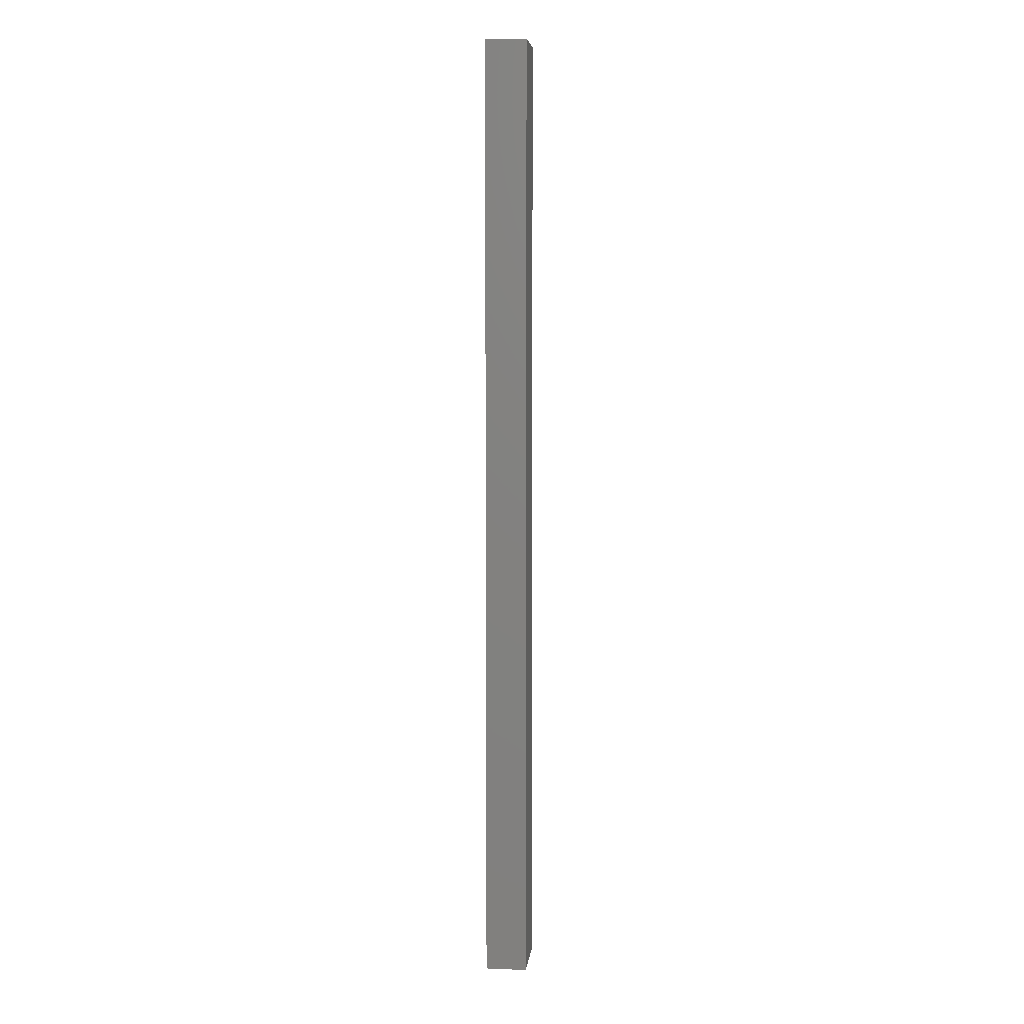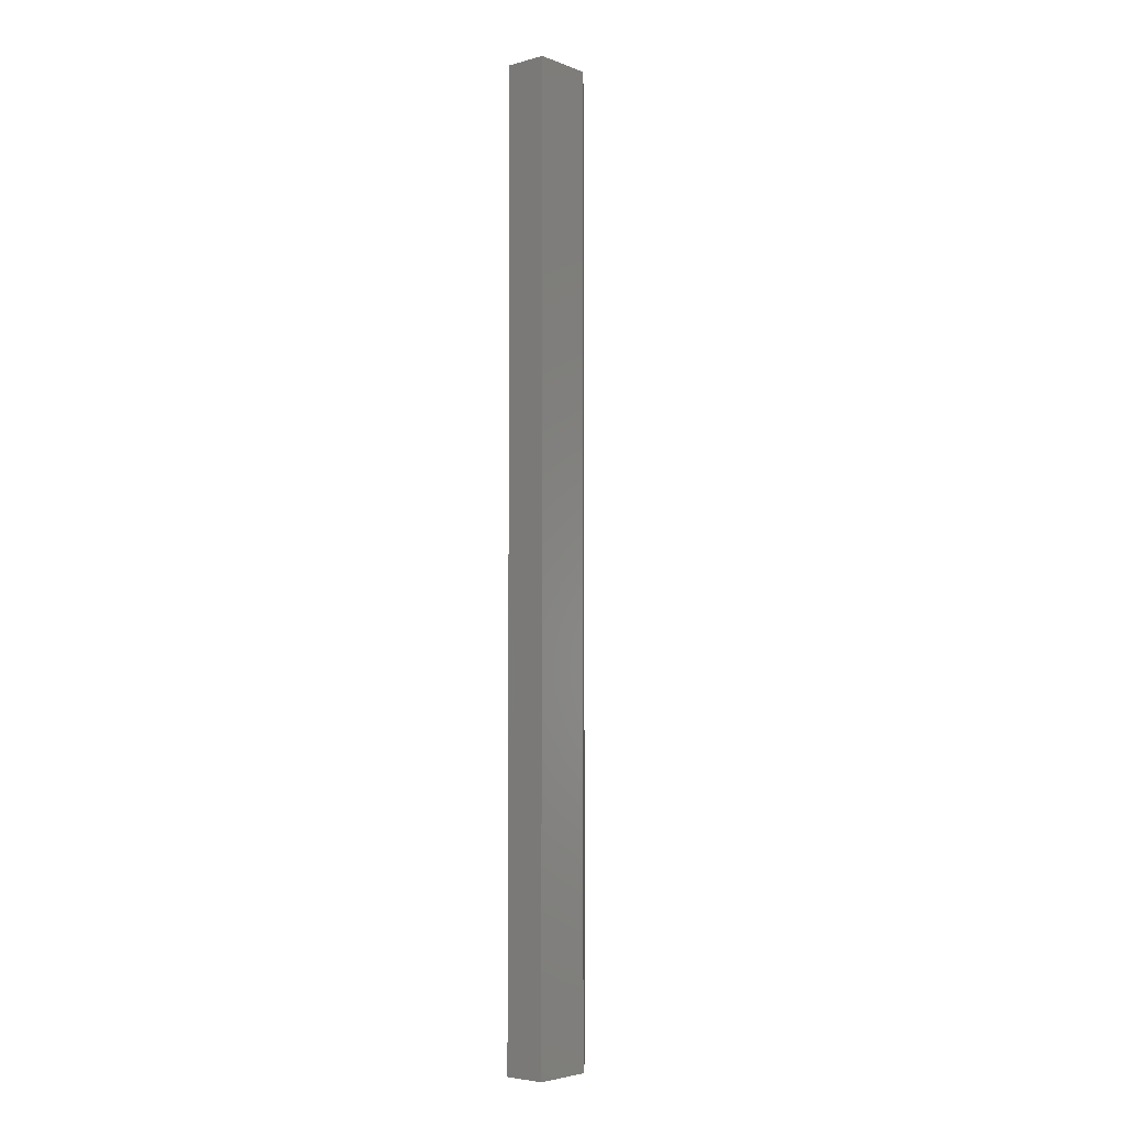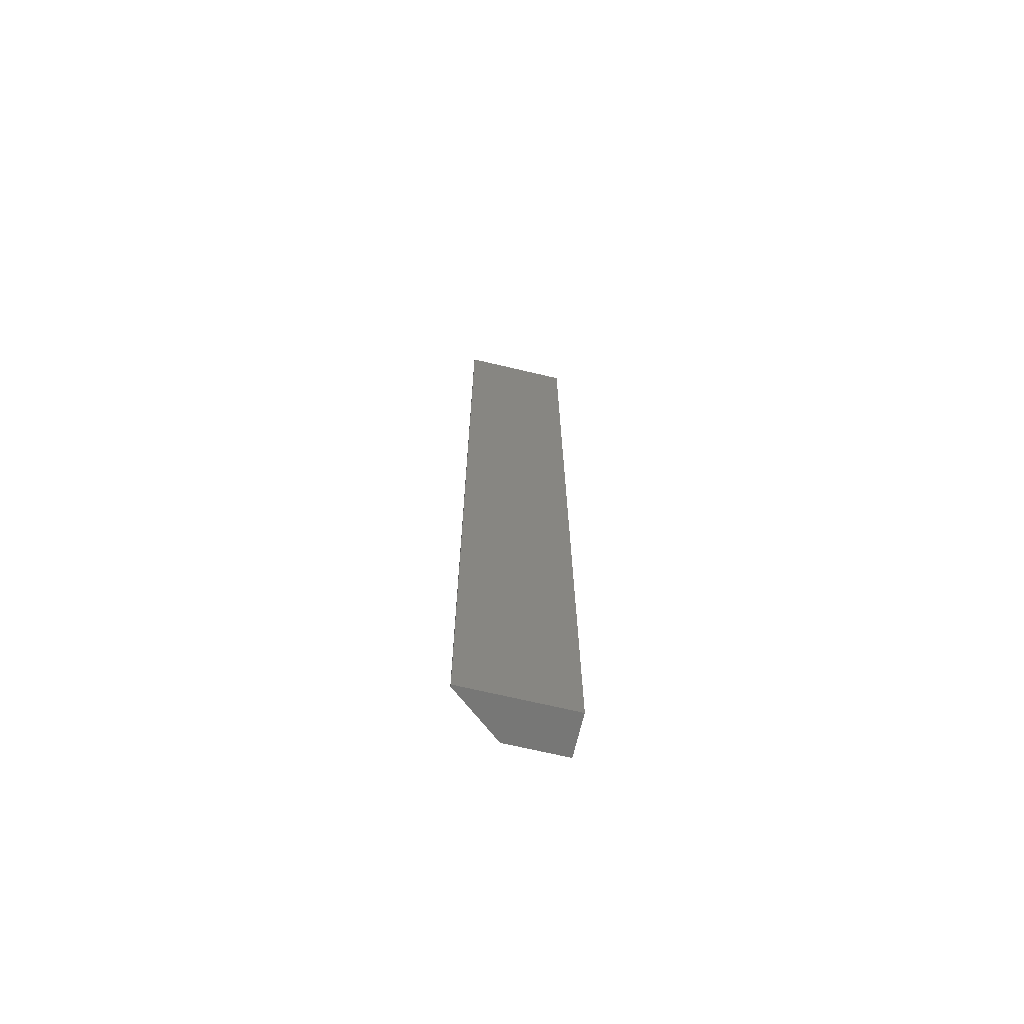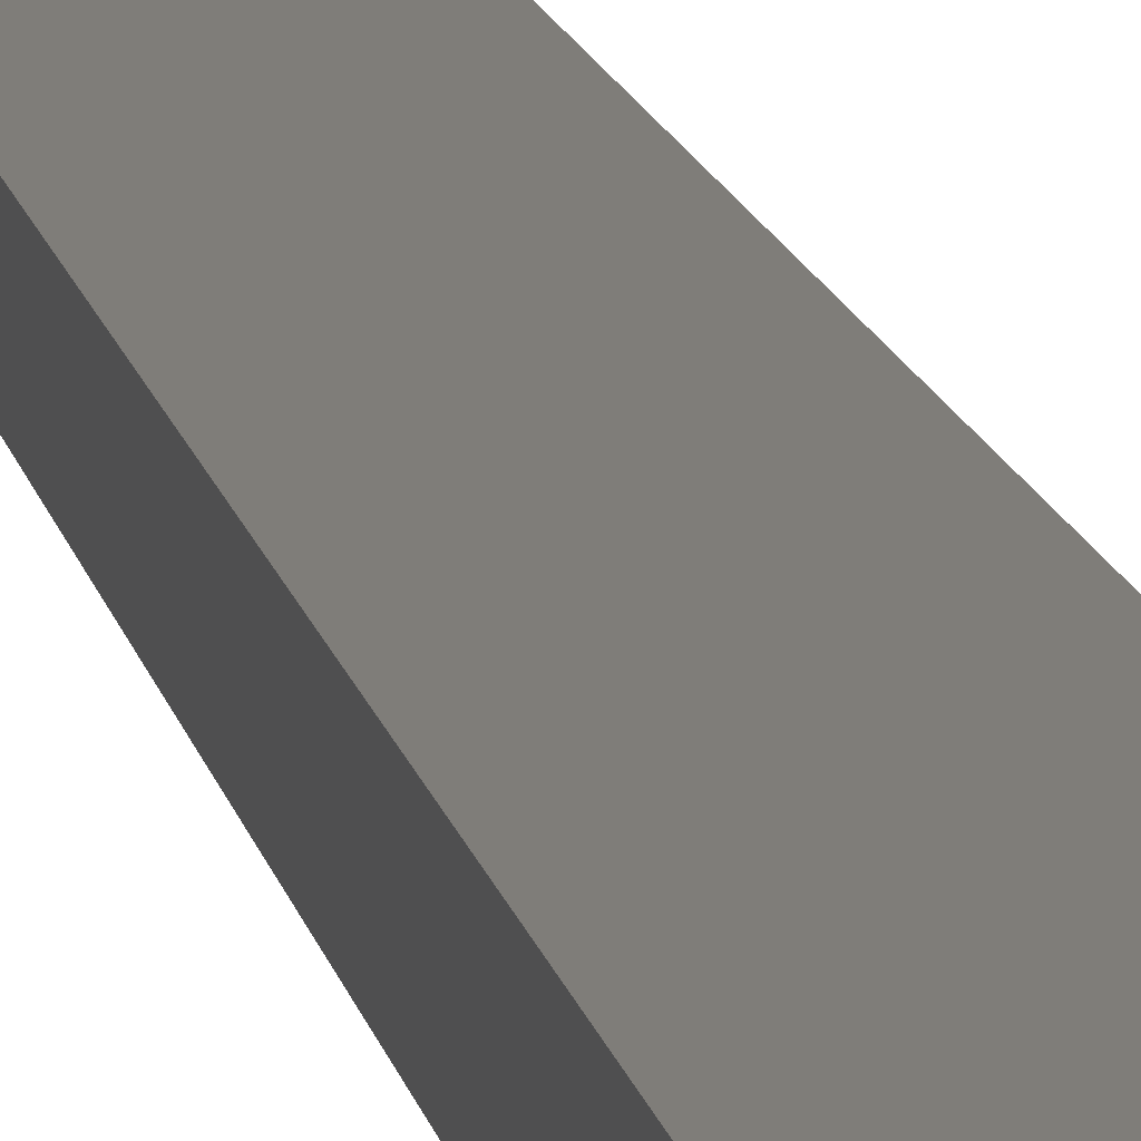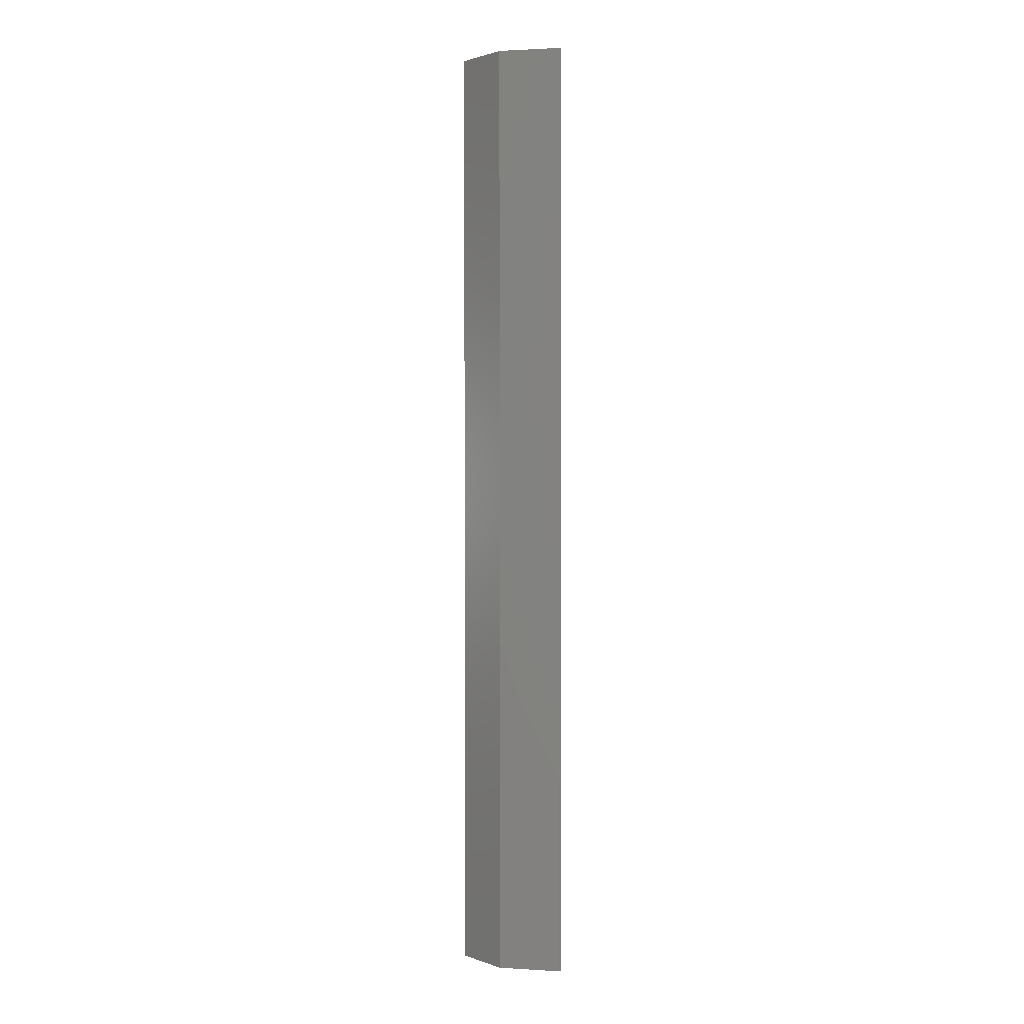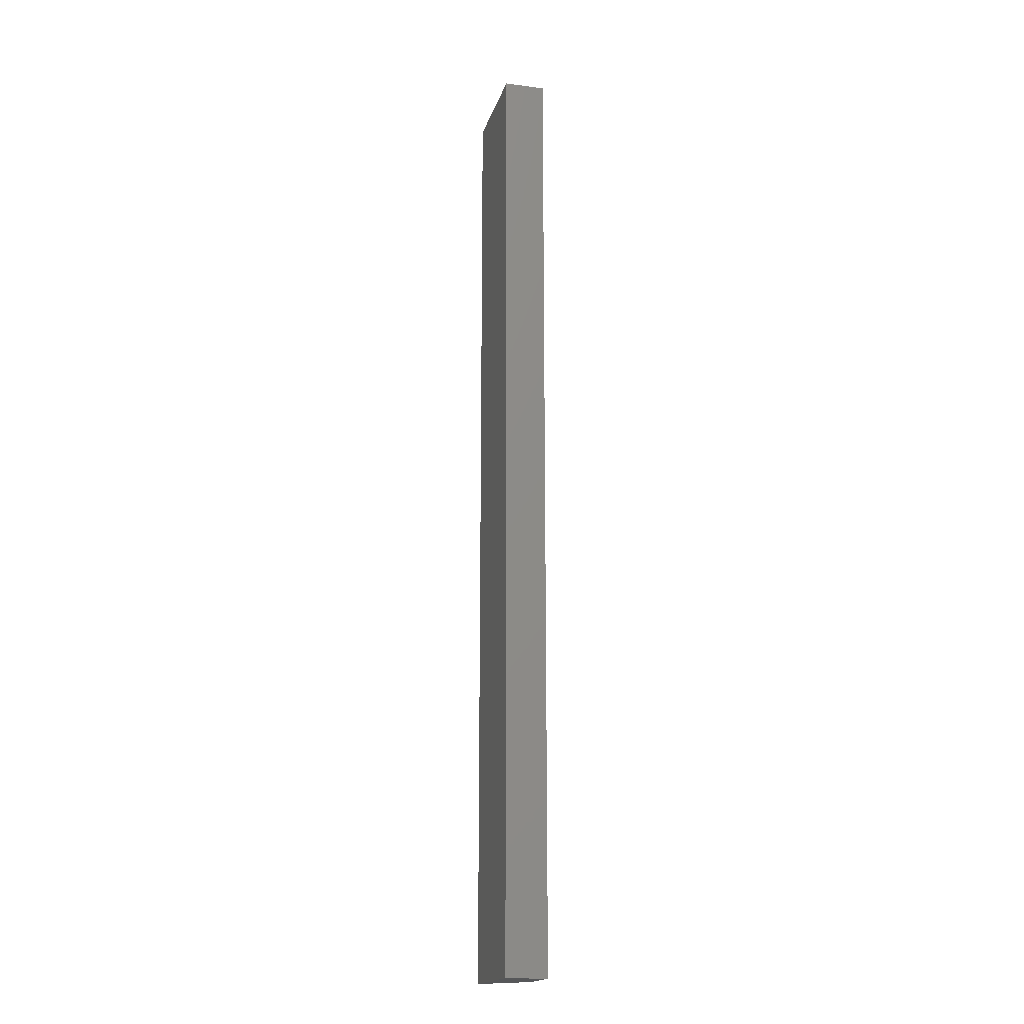
<metadata>
{"format":"stl","ext":"stl","renderer":"f3d","projection":"perspective","resolution":1024,"background":"white","views":[{"elev":6.5,"azim":-83.5,"up":"+Z"},{"elev":-4.6,"azim":-49.6,"up":"+Z"},{"elev":-69.5,"azim":166.7,"up":"+Z"},{"elev":11.0,"azim":-8.8,"up":"+Y"},{"elev":1.5,"azim":50.9,"up":"+Z"},{"elev":-17.8,"azim":-104.7,"up":"+Z"}]}
</metadata>
<code>
# stl→obj: 10 verts, 16 faces
v -0.09375 -0.03125 0.75
v -0.04688 -0.03125 0.75
v -0.09375 0.001316 0.75
v -0.007812 -3.469e-18 0.75
v -0.007812 0.001316 0.75
v -0.007812 0.001316 0
v -0.007812 -3.469e-18 0
v -0.09375 0.001316 0
v -0.04688 -0.03125 0
v -0.09375 -0.03125 0
f 1 2 3
f 3 2 4
f 3 4 5
f 6 7 8
f 8 7 9
f 8 9 10
f 7 6 4
f 4 6 5
f 10 9 1
f 1 9 2
f 2 9 4
f 4 9 7
f 8 10 3
f 3 10 1
f 6 8 5
f 5 8 3

</code>
